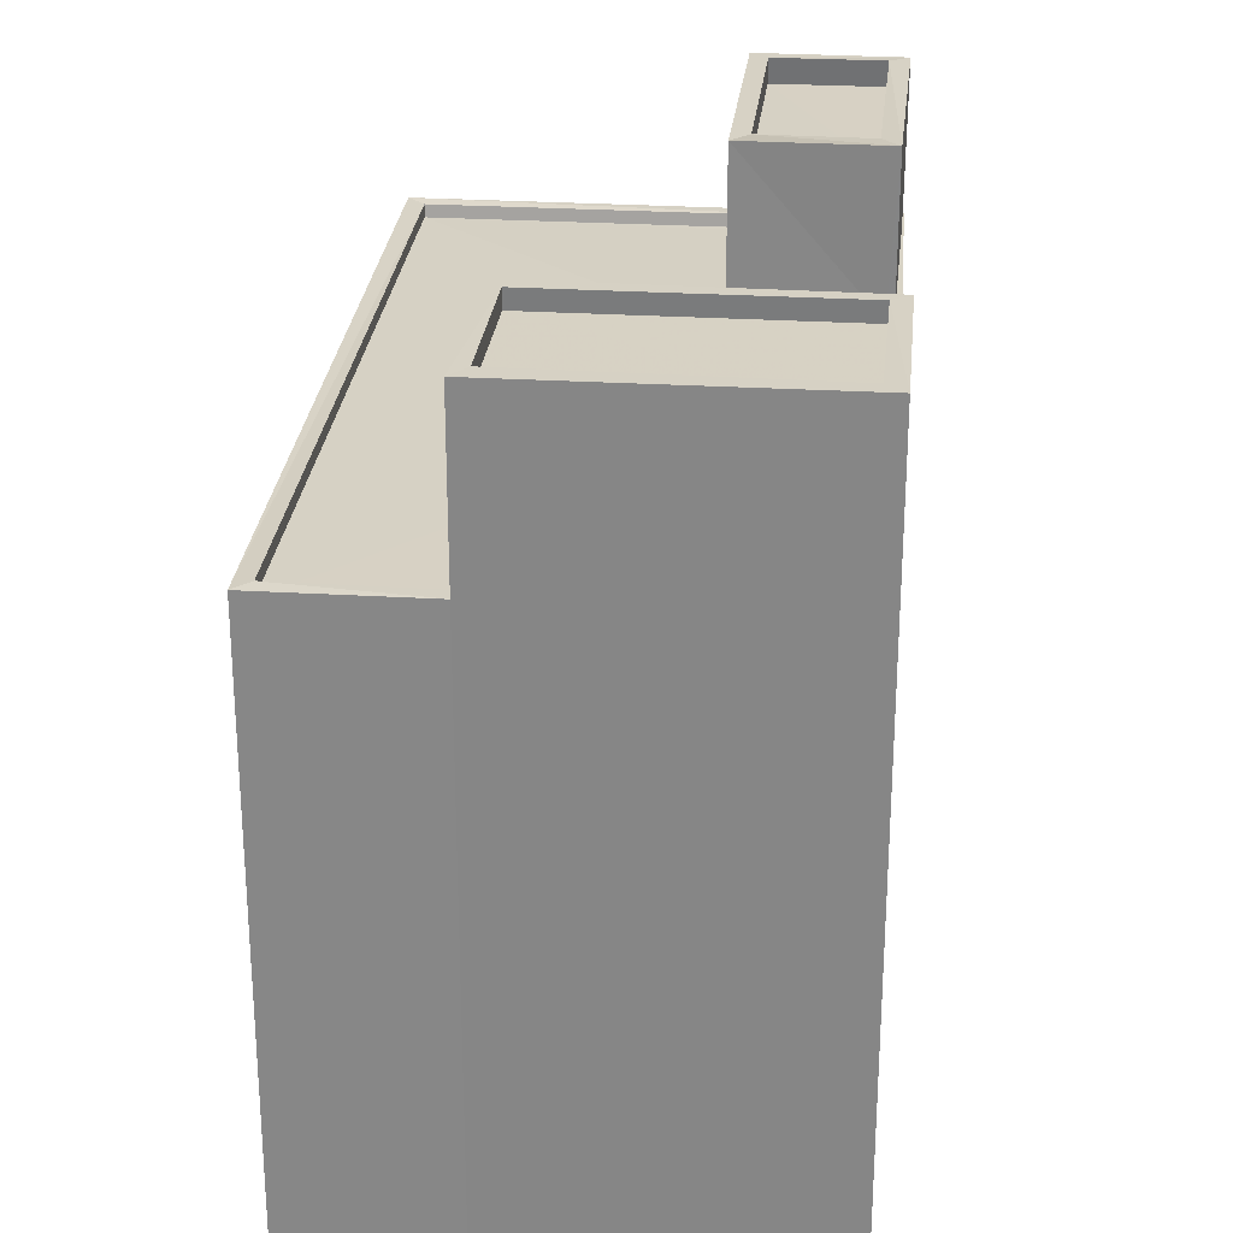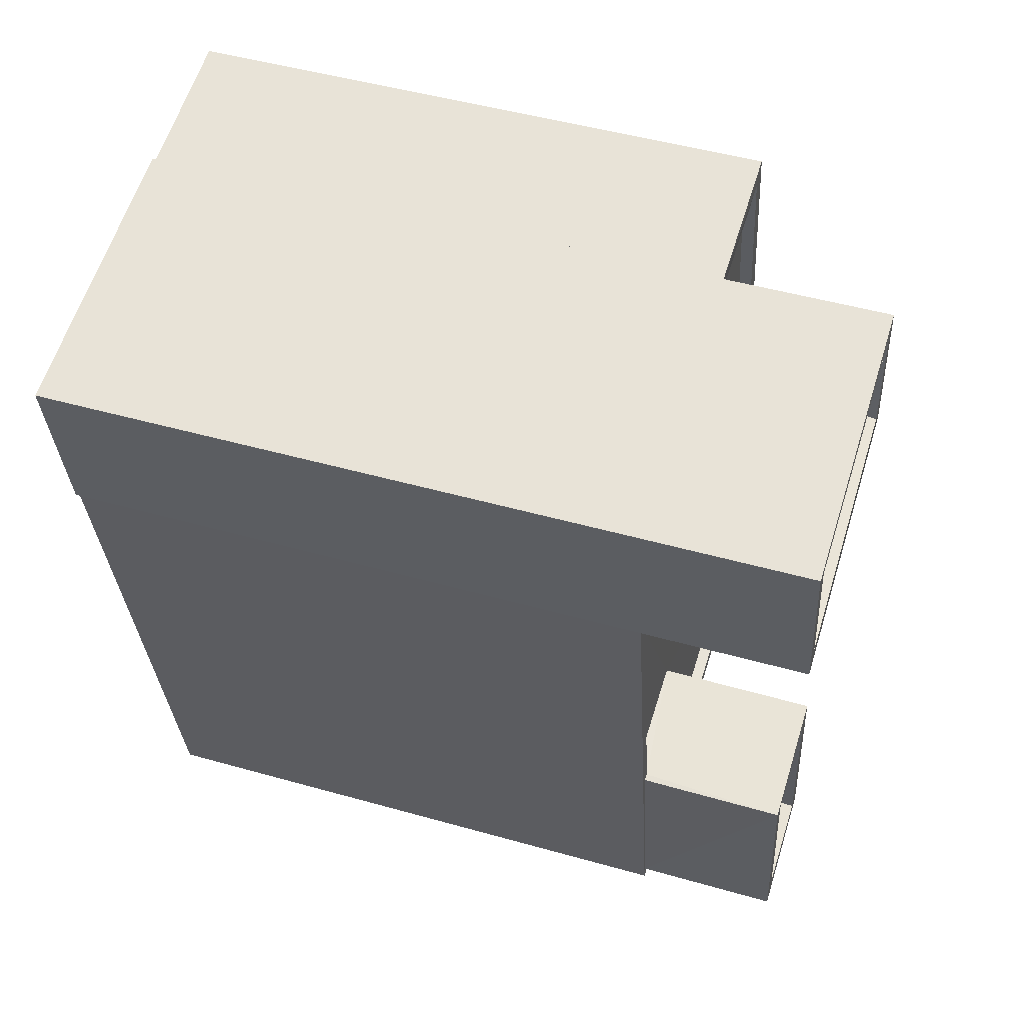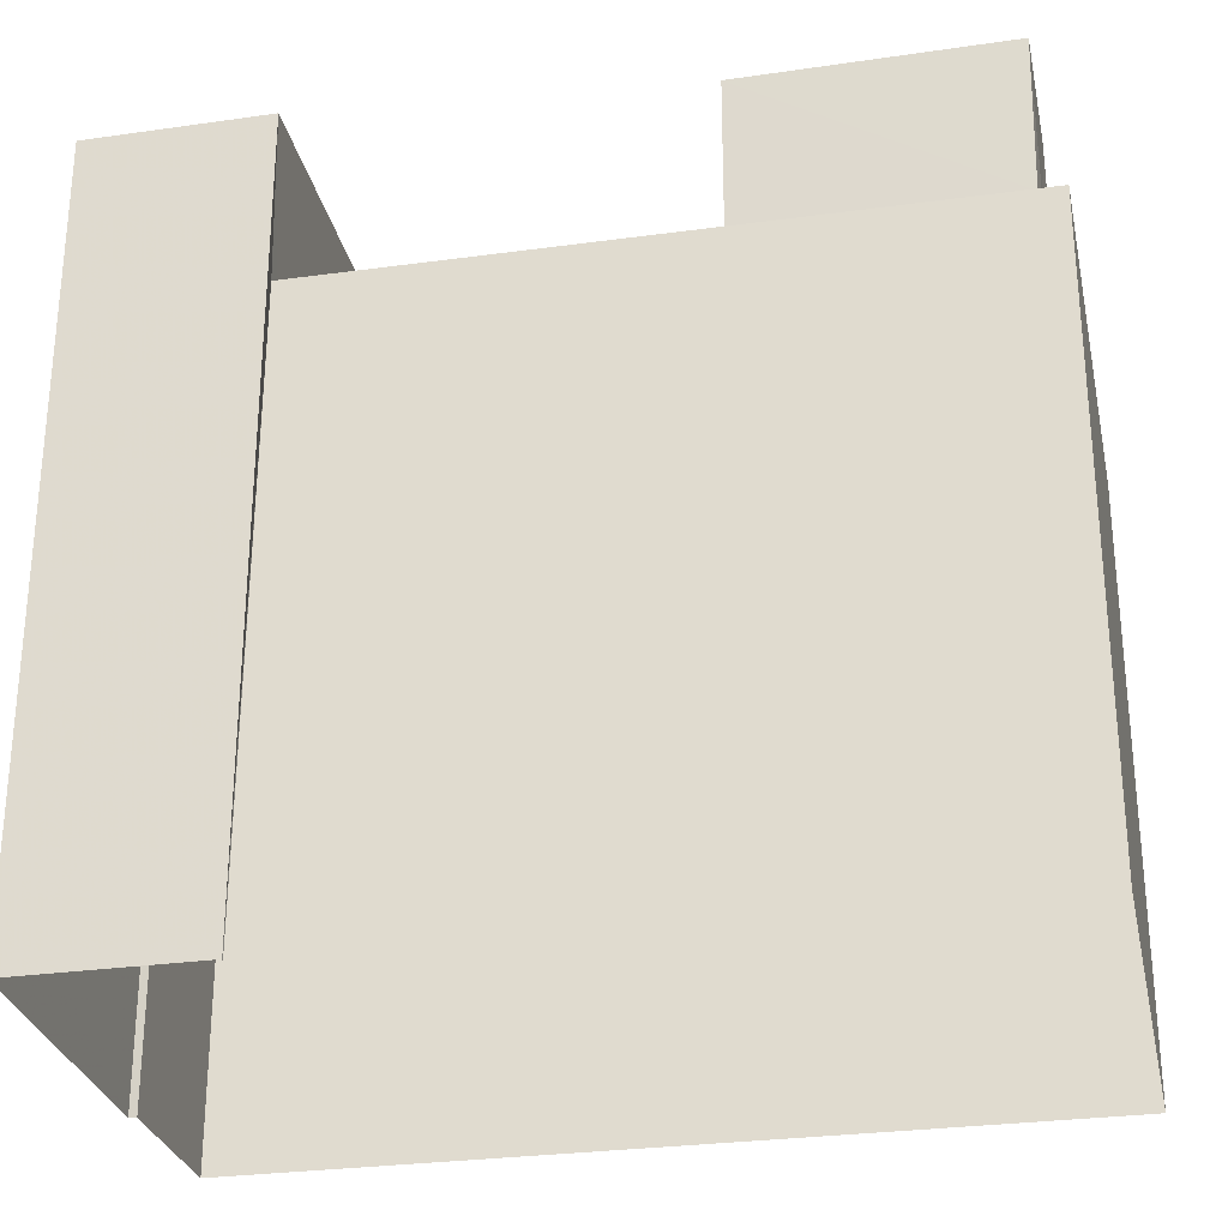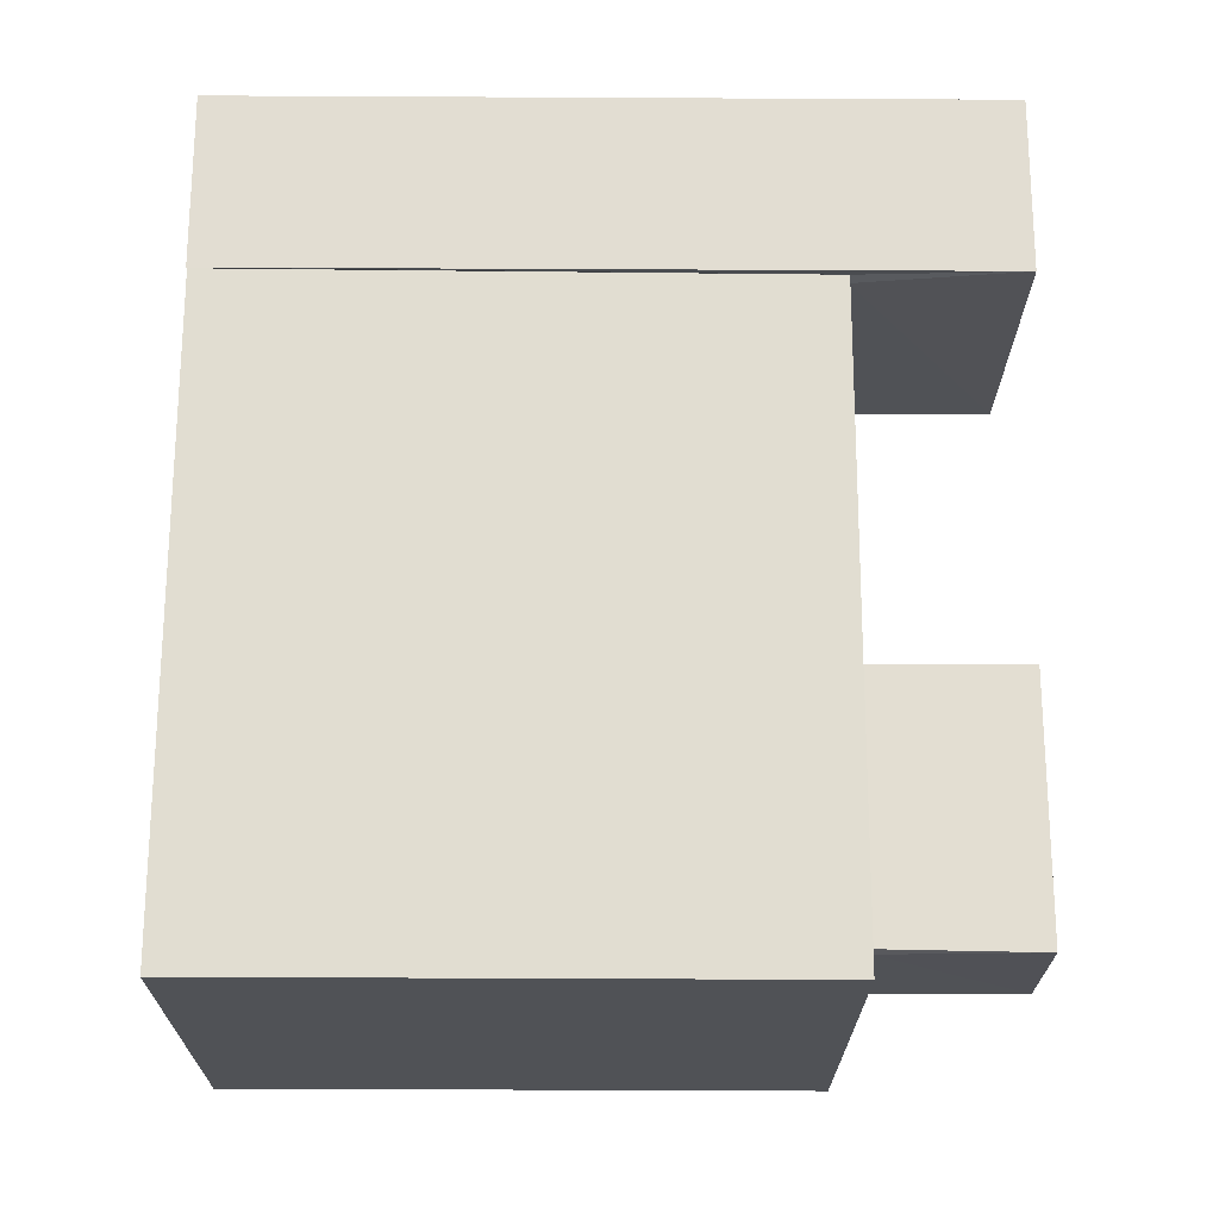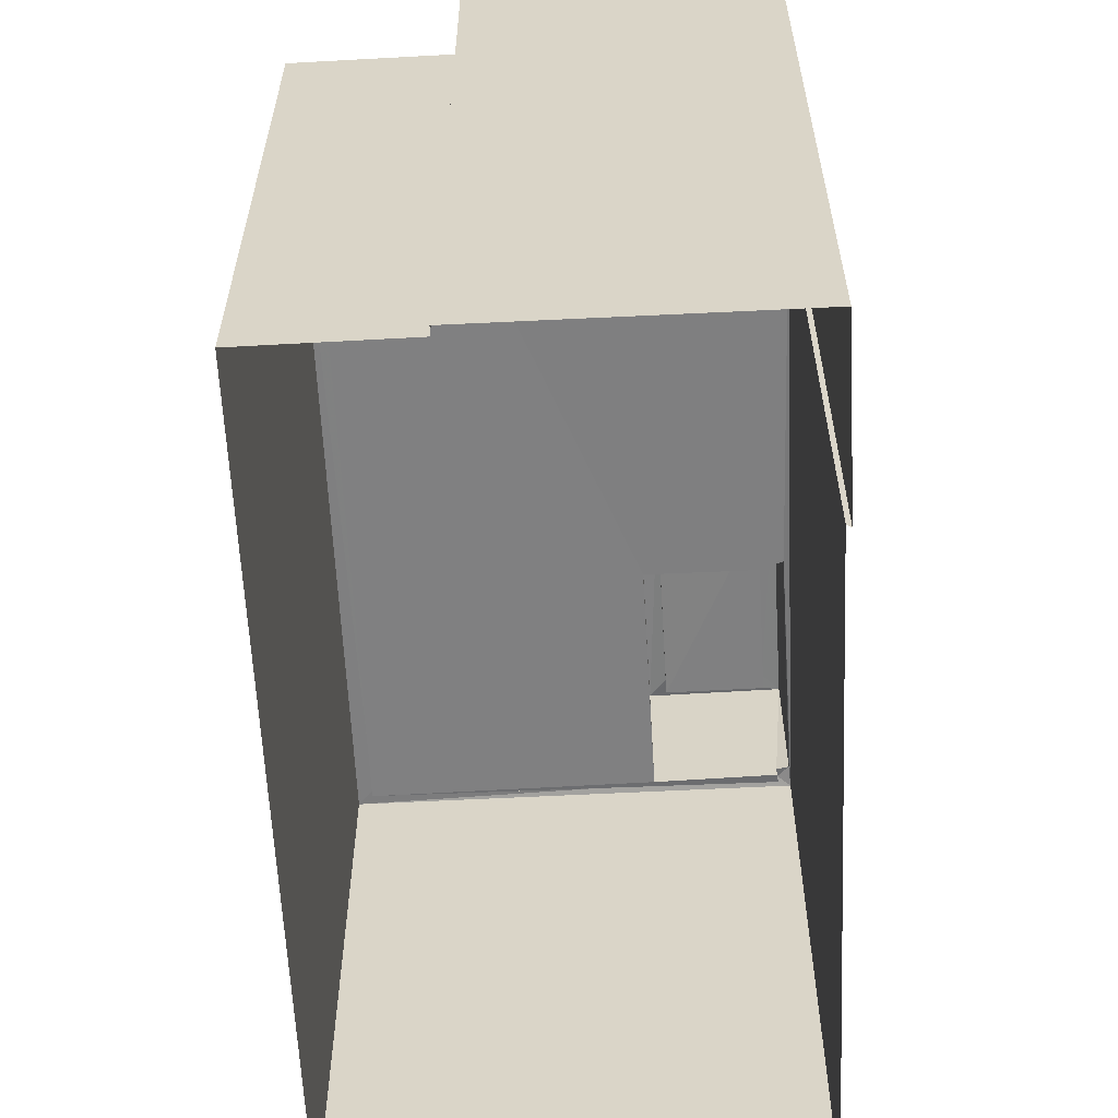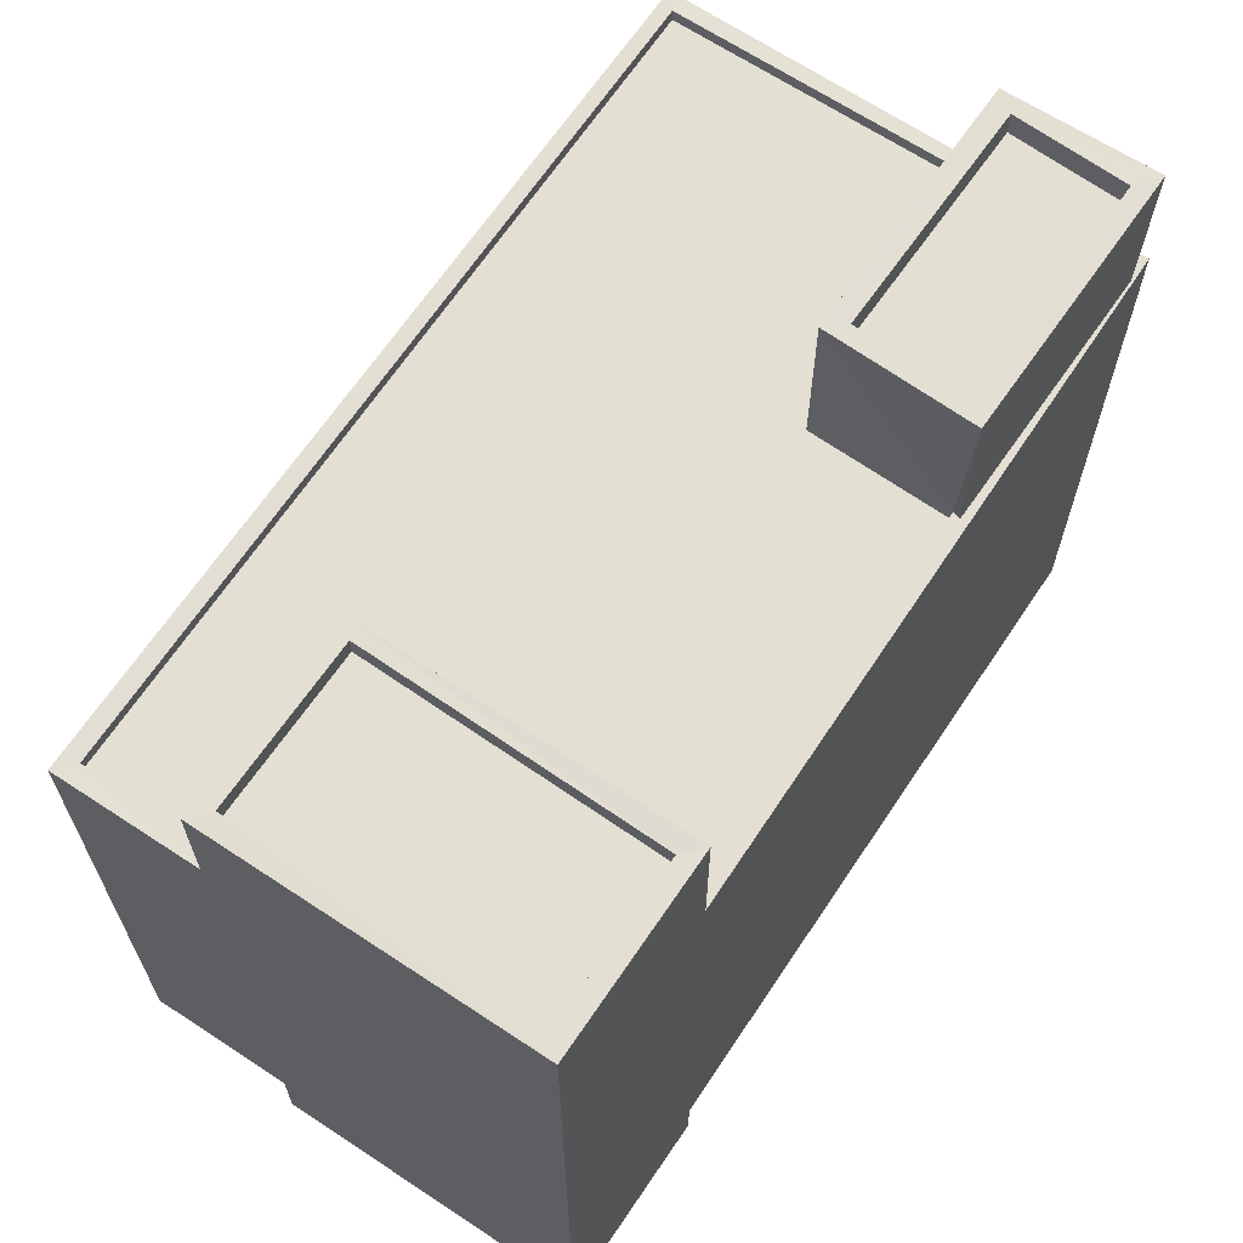
<metadata>
{"format":"obj","ext":"obj","renderer":"f3d","projection":"perspective","resolution":1024,"background":"white","views":[{"elev":26.8,"azim":-164.0,"up":"+Z"},{"elev":48.9,"azim":-72.5,"up":"+Y"},{"elev":-29.1,"azim":-67.9,"up":"+Z"},{"elev":-31.7,"azim":-90.4,"up":"+Y"},{"elev":-60.0,"azim":-166.7,"up":"+Z"},{"elev":67.0,"azim":-135.6,"up":"+Z"}]}
</metadata>
<code>
v 1.235e+05 7.861e+05 15.67
v 1.234e+05 7.861e+05 15.67
v 1.235e+05 7.861e+05 15.67
v 1.235e+05 7.861e+05 15.67
v 1.235e+05 7.861e+05 15.67
v 1.234e+05 7.861e+05 15.67
v 1.234e+05 7.861e+05 15.67
v 1.235e+05 7.861e+05 15.67
v 1.234e+05 7.861e+05 29.71
v 1.235e+05 7.861e+05 29.71
v 1.235e+05 7.861e+05 29.71
v 1.235e+05 7.861e+05 29.71
v 1.235e+05 7.861e+05 30.16
v 1.235e+05 7.861e+05 30.16
v 1.235e+05 7.861e+05 30.16
v 1.235e+05 7.861e+05 30.16
v 1.235e+05 7.861e+05 30.16
v 1.234e+05 7.861e+05 30.16
v 1.235e+05 7.861e+05 30.16
v 1.234e+05 7.861e+05 30.16
v 1.234e+05 7.861e+05 26.98
v 1.234e+05 7.861e+05 26.98
v 1.235e+05 7.861e+05 26.98
v 1.235e+05 7.861e+05 26.98
v 1.235e+05 7.861e+05 26.98
v 1.235e+05 7.861e+05 26.98
v 1.235e+05 7.861e+05 26.98
v 1.235e+05 7.861e+05 26.98
v 1.235e+05 7.861e+05 26.98
v 1.235e+05 7.861e+05 26.98
v 1.234e+05 7.861e+05 27.23
v 1.235e+05 7.861e+05 27.23
v 1.234e+05 7.861e+05 27.23
v 1.234e+05 7.861e+05 27.23
v 1.235e+05 7.861e+05 27.23
v 1.235e+05 7.861e+05 27.23
v 1.235e+05 7.861e+05 27.23
v 1.235e+05 7.861e+05 27.23
v 1.235e+05 7.861e+05 27.23
v 1.235e+05 7.861e+05 27.23
v 1.235e+05 7.861e+05 27.23
v 1.234e+05 7.861e+05 27.23
v 1.235e+05 7.861e+05 27.23
v 1.235e+05 7.861e+05 27.23
v 1.234e+05 7.861e+05 30.13
v 1.235e+05 7.861e+05 30.13
v 1.235e+05 7.861e+05 30.13
v 1.234e+05 7.861e+05 30.13
v 1.235e+05 7.861e+05 30.48
v 1.235e+05 7.861e+05 30.48
v 1.234e+05 7.861e+05 30.48
v 1.234e+05 7.861e+05 30.48
v 1.234e+05 7.861e+05 30.48
v 1.234e+05 7.861e+05 30.48
v 1.235e+05 7.861e+05 30.48
v 1.235e+05 7.861e+05 30.48
f 1 2 3
f 4 3 5
f 2 6 7
f 8 5 7
f 3 2 5
f 5 2 7
f 9 10 11
f 9 12 10
f 13 14 15
f 16 17 18
f 14 19 15
f 20 16 18
f 19 17 16
f 15 19 16
f 13 18 14
f 13 20 18
f 21 22 23
f 24 25 26
f 27 21 23
f 28 27 29
f 26 25 30
f 23 26 30
f 29 27 30
f 27 23 30
f 31 32 33
f 34 31 33
f 35 36 37
f 38 39 32
f 40 36 35
f 41 38 37
f 42 34 33
f 36 41 37
f 43 39 44
f 39 38 41
f 33 32 43
f 32 39 43
f 45 46 47
f 45 48 46
f 49 50 51
f 52 49 51
f 51 53 54
f 55 50 49
f 56 50 55
f 56 54 53
f 51 54 52
f 54 56 55
f 20 9 11
f 16 20 11
f 16 11 10
f 15 16 10
f 13 10 12
f 13 15 10
f 20 12 9
f 20 13 12
f 26 17 19
f 26 23 17
f 24 26 44
f 43 44 14
f 14 44 19
f 44 26 19
f 43 14 18
f 33 43 18
f 23 42 17
f 17 42 18
f 23 22 42
f 18 42 33
f 31 1 32
f 31 2 1
f 35 37 4
f 5 35 4
f 37 3 4
f 37 38 3
f 32 1 3
f 38 32 3
f 41 30 25
f 39 41 25
f 34 42 22
f 21 34 22
f 24 39 25
f 24 44 39
f 28 29 36
f 40 28 36
f 36 29 30
f 41 36 30
f 52 54 48
f 45 52 48
f 49 52 45
f 47 49 45
f 46 49 47
f 46 55 49
f 54 55 46
f 48 54 46
f 51 50 8
f 7 51 8
f 5 8 35
f 8 50 35
f 28 40 27
f 27 40 56
f 40 50 56
f 35 50 40
f 31 6 2
f 6 31 53
f 27 56 34
f 21 27 34
f 56 53 34
f 34 53 31
f 51 7 6
f 53 51 6

</code>
